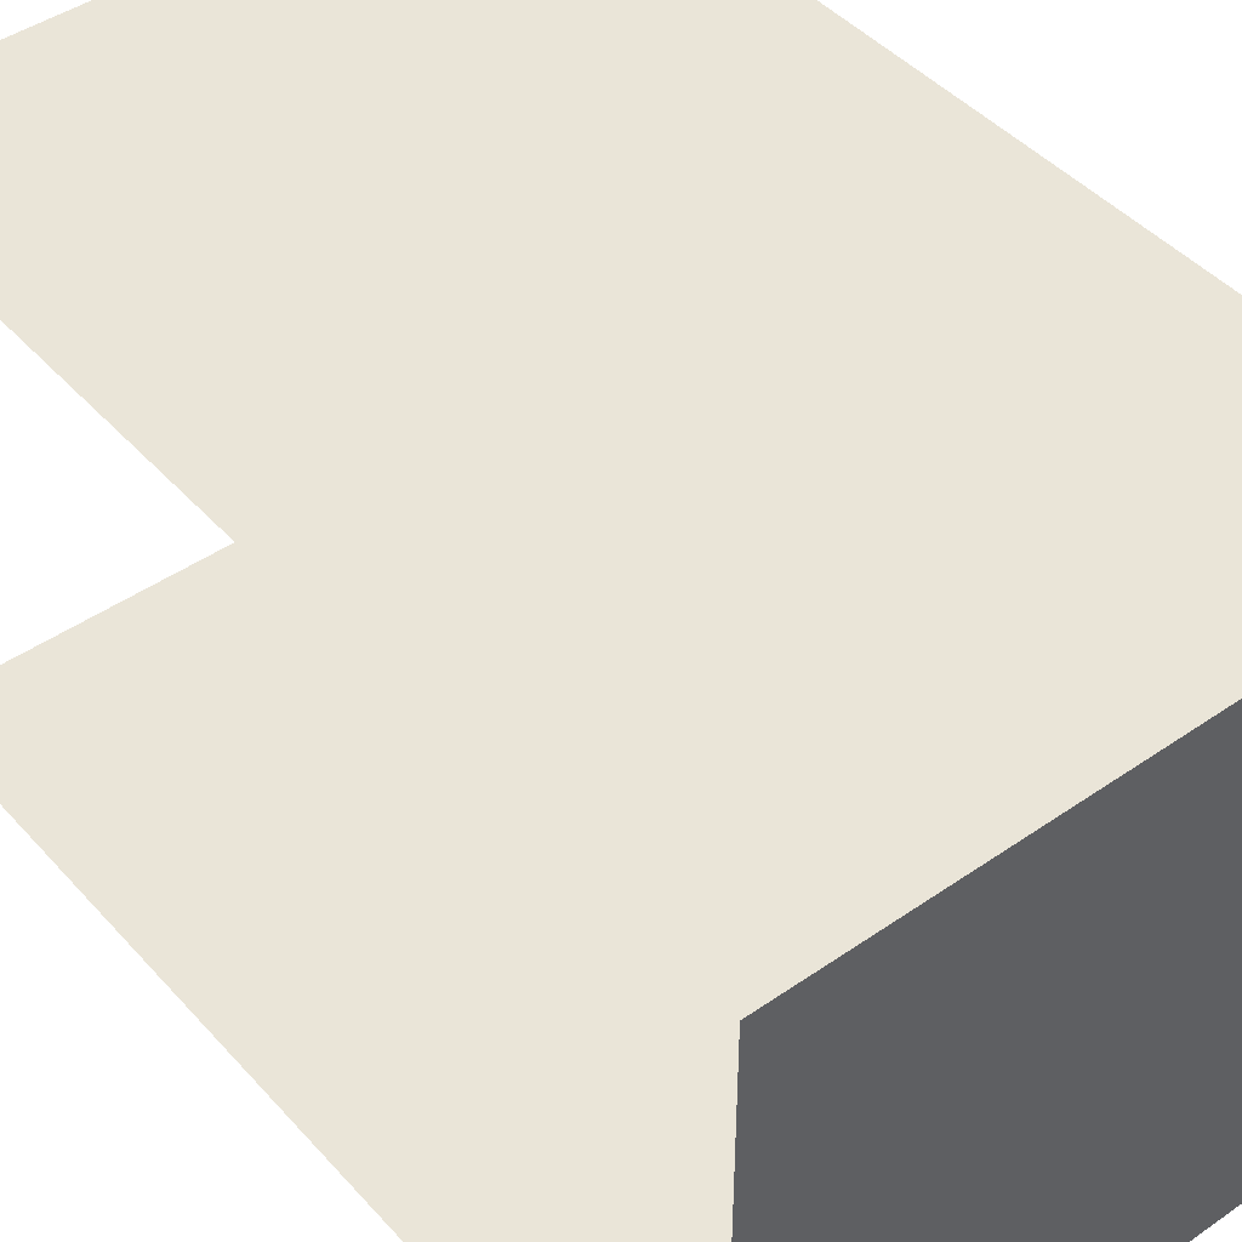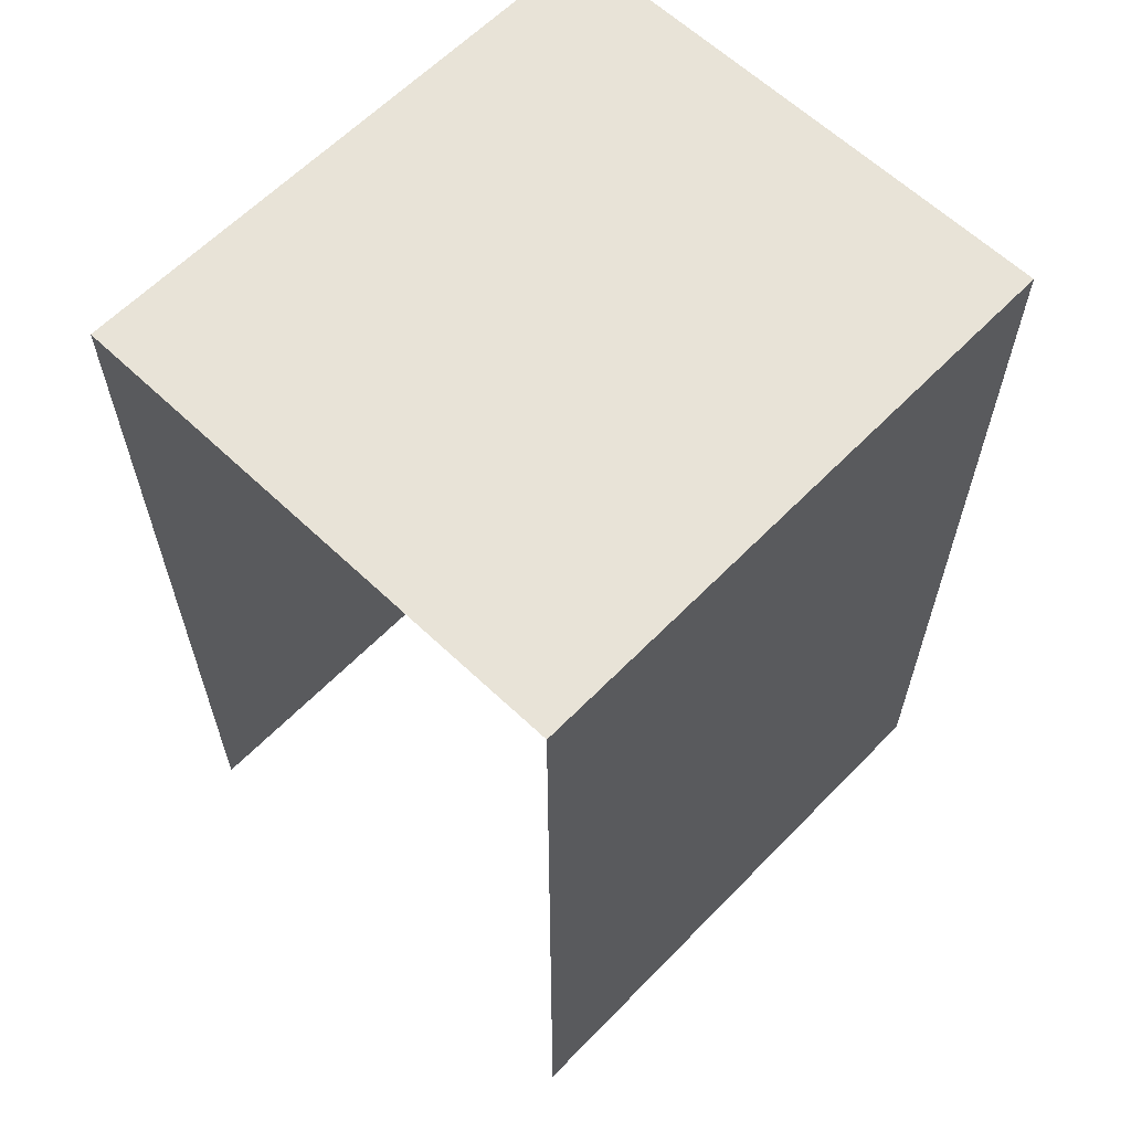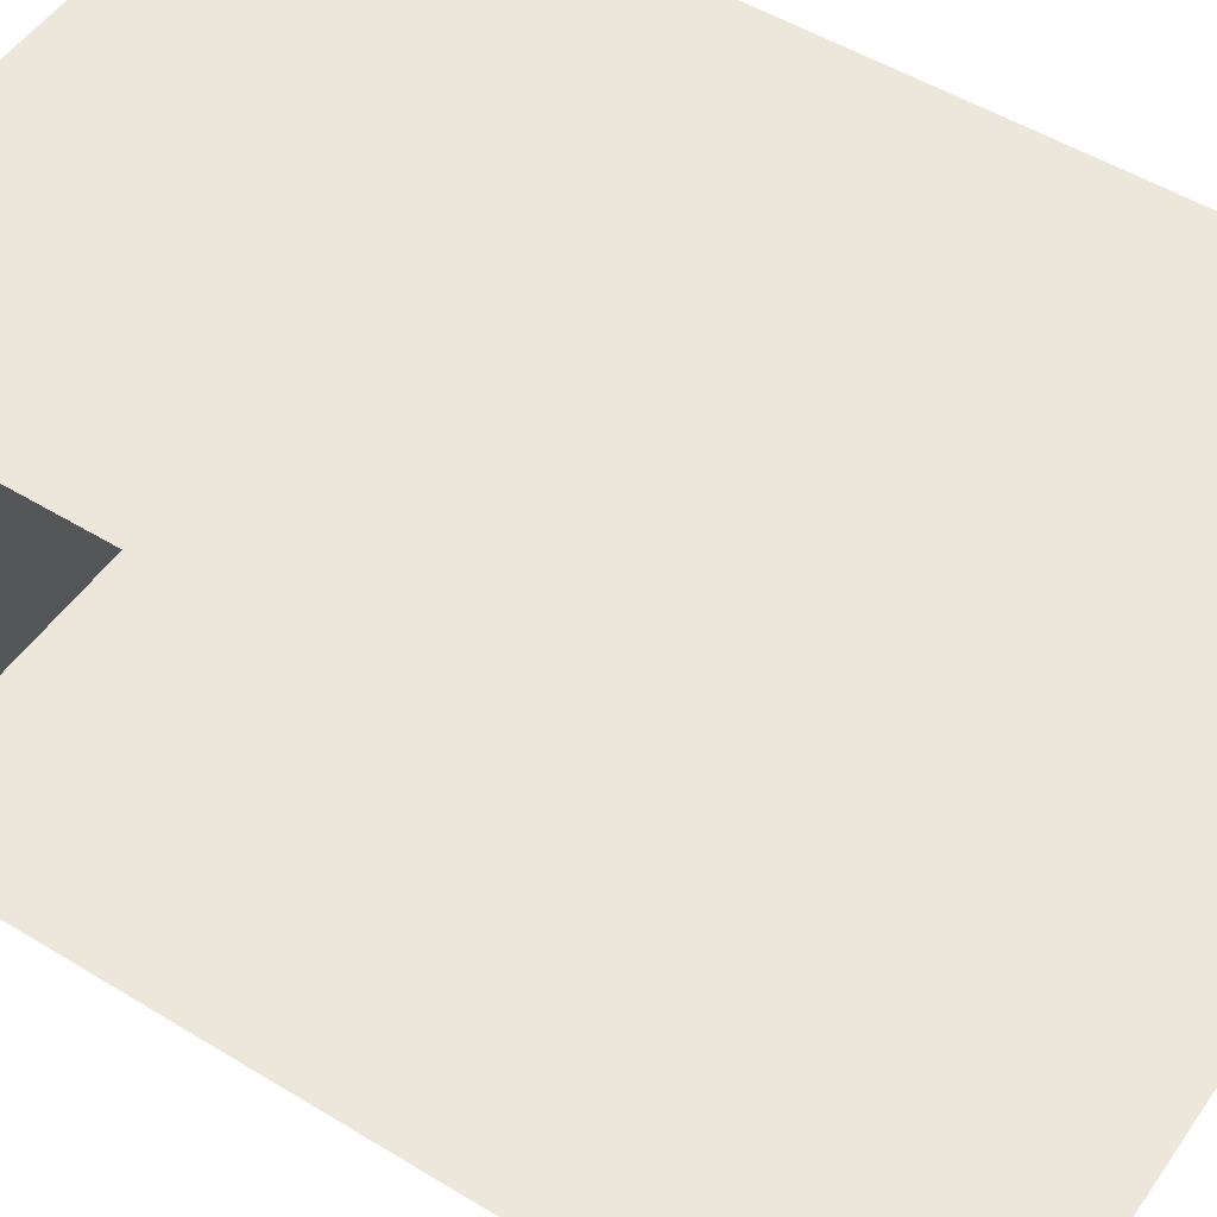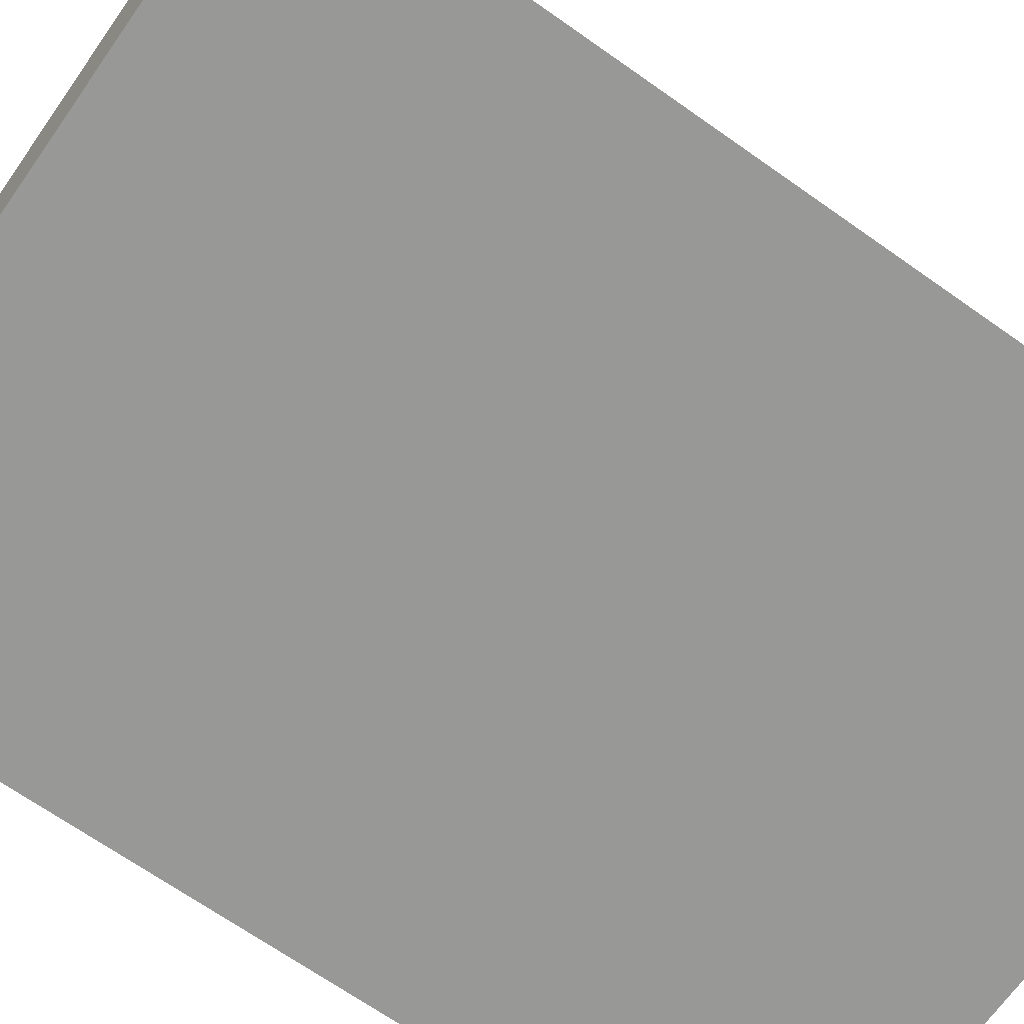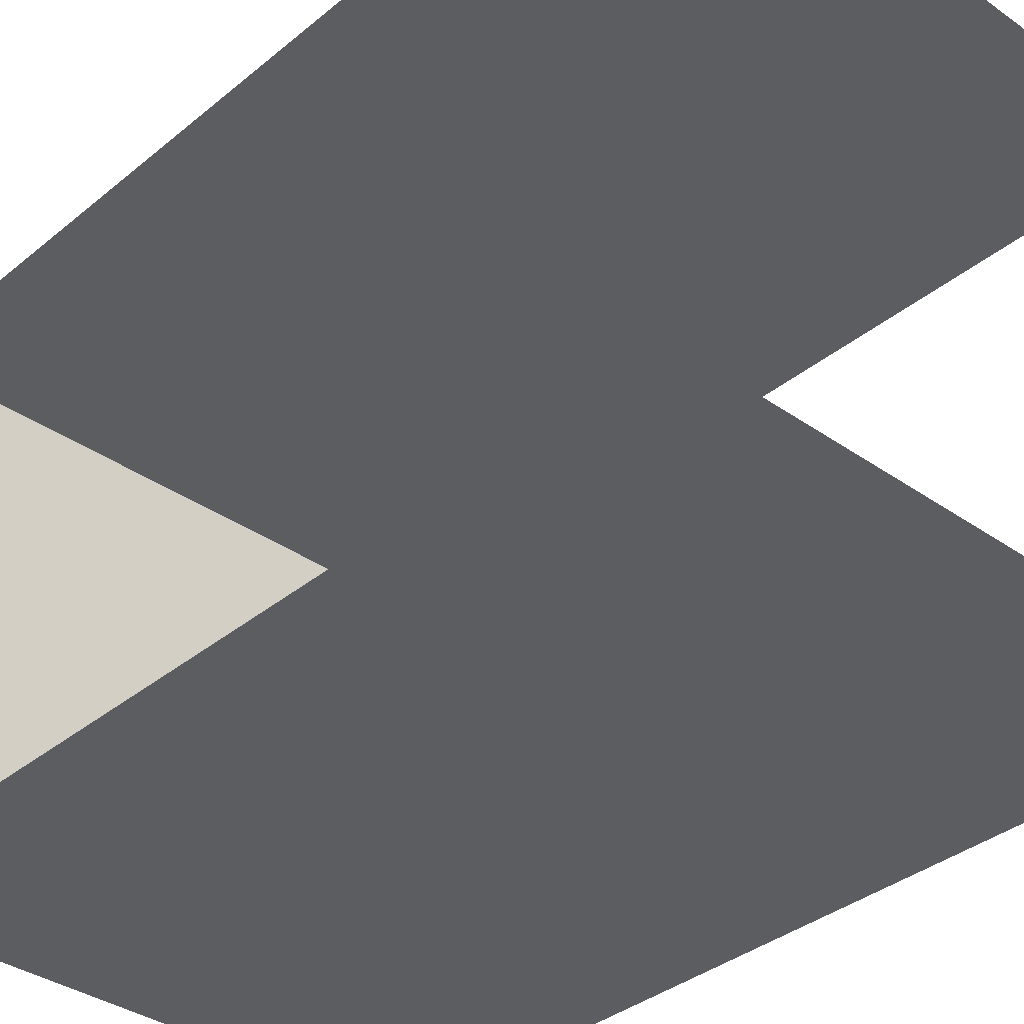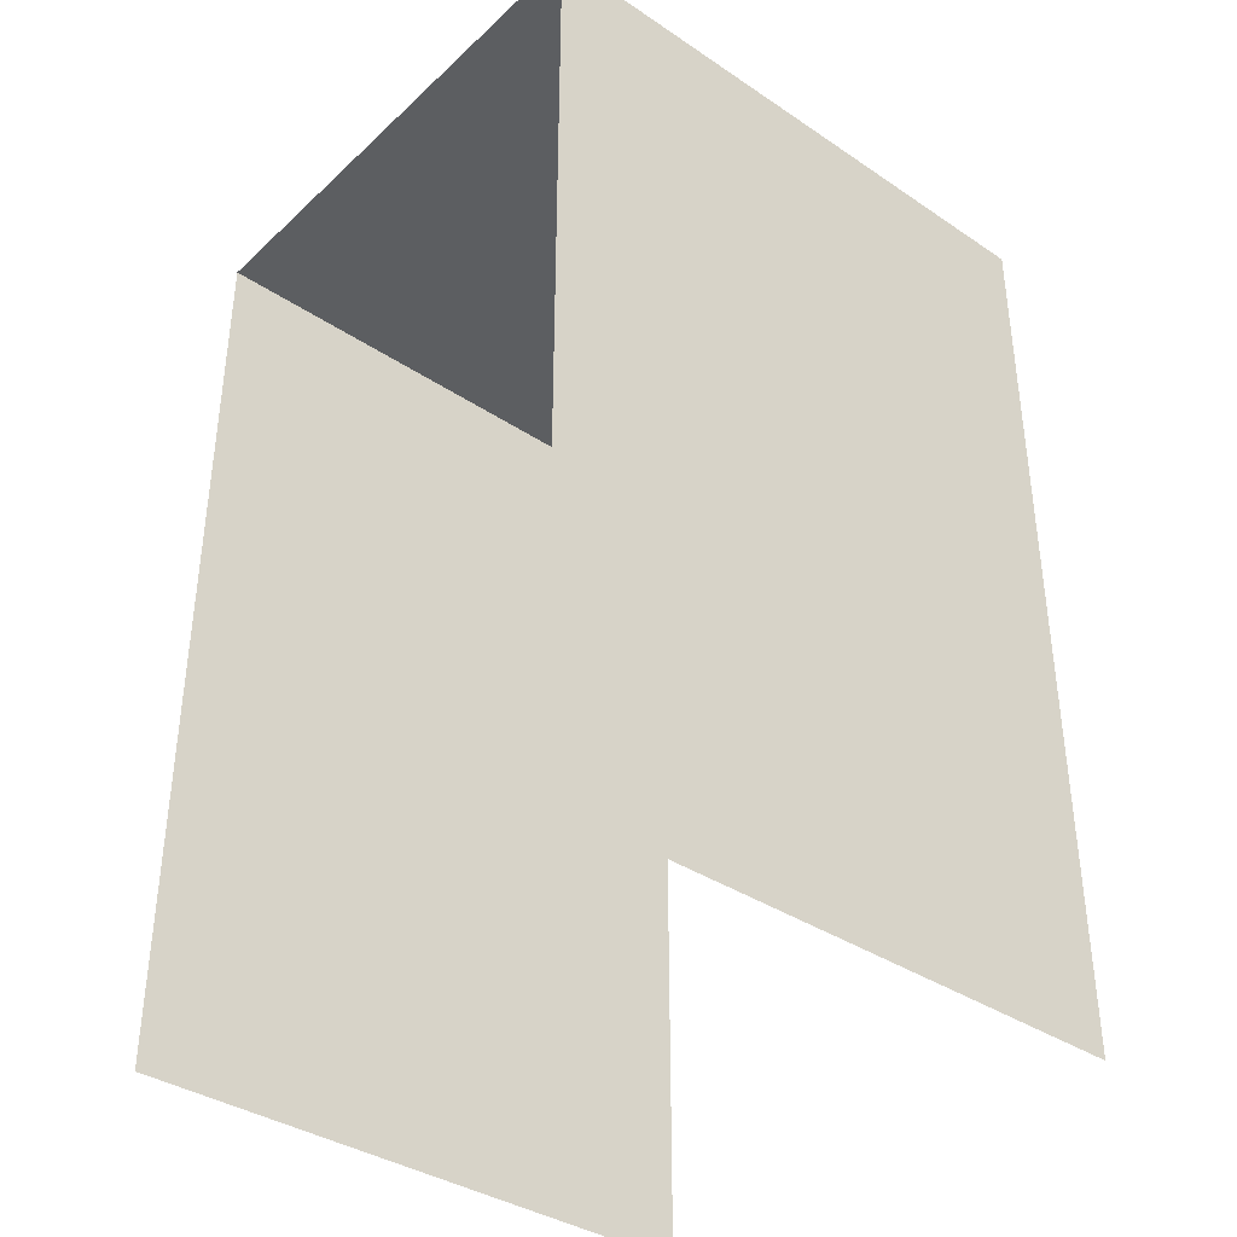
<metadata>
{"format":"obj","ext":"obj","renderer":"f3d","projection":"perspective","resolution":1024,"background":"white","views":[{"elev":44.9,"azim":141.2,"up":"+Z"},{"elev":61.8,"azim":134.0,"up":"+Y"},{"elev":51.3,"azim":-56.4,"up":"+Z"},{"elev":-68.5,"azim":-125.2,"up":"+Z"},{"elev":-35.7,"azim":-42.8,"up":"+Z"},{"elev":-37.3,"azim":139.4,"up":"+Y"}]}
</metadata>
<code>
o Chest
v -0.3252 0.627 0.3083
v 0.3252 0.627 0.3083
v -0.3252 0.627 -0.2763
v 0.3252 0.627 -0.2763
v -0.3252 1.641 -0.2763
v 0.3252 1.641 -0.2763
v -0.3252 1.641 0.3083
v 0.3252 1.641 0.3083
f 6 3 5
f 8 5 7
f 2 7 1
f 6 4 3
f 8 6 5
f 2 8 7

</code>
